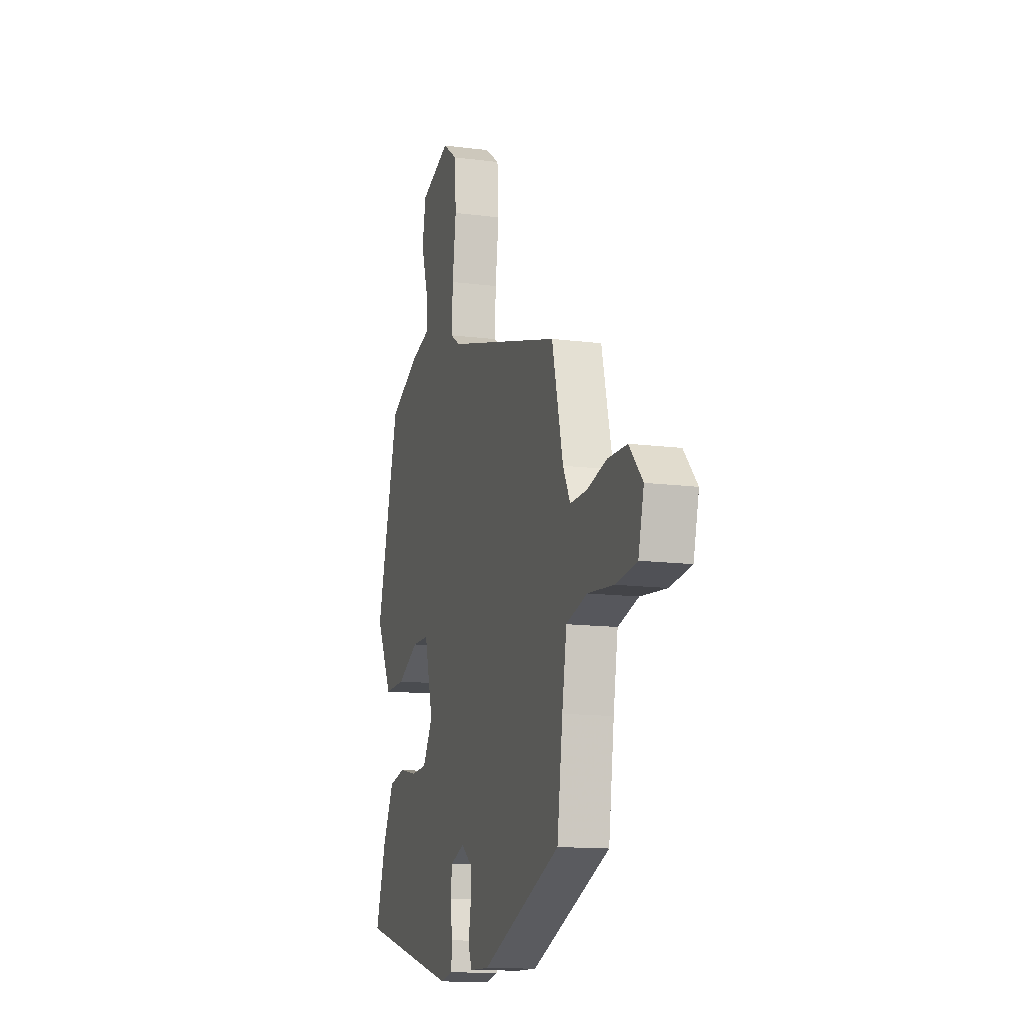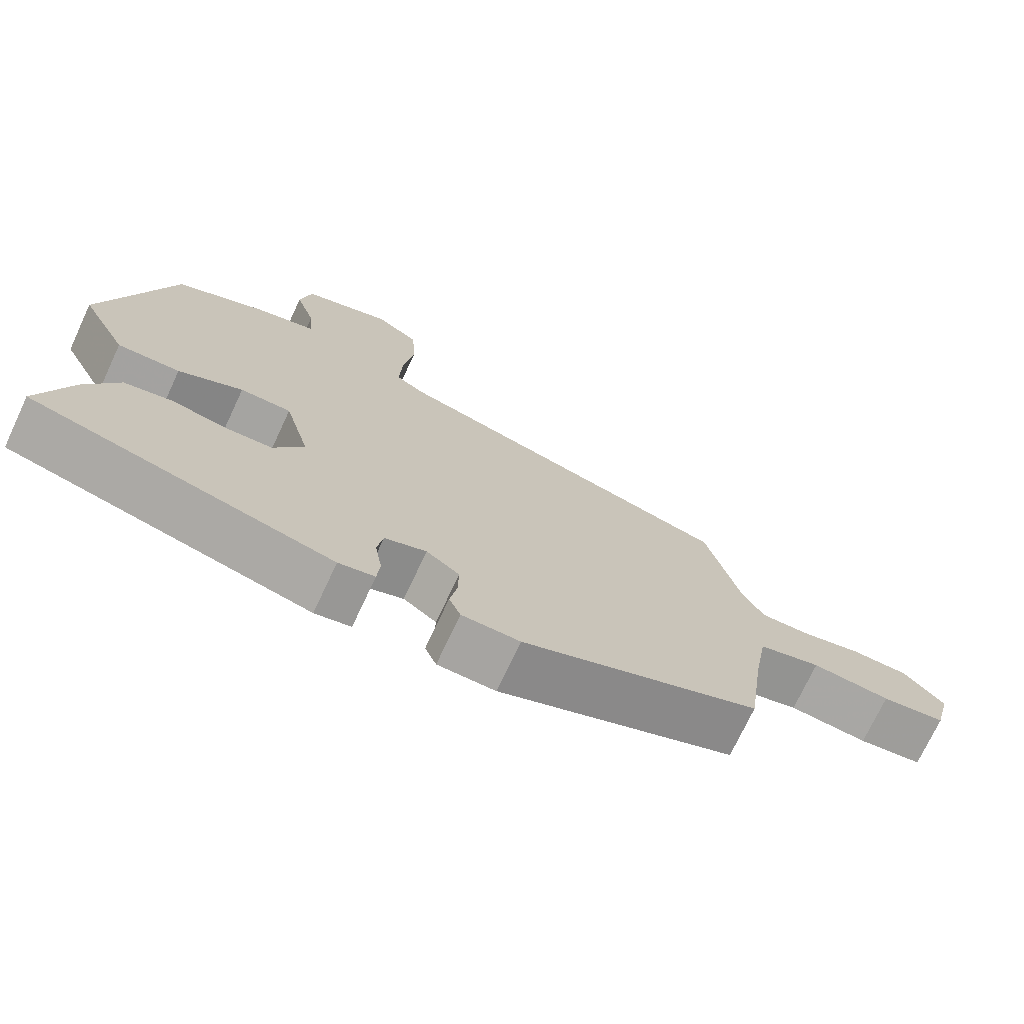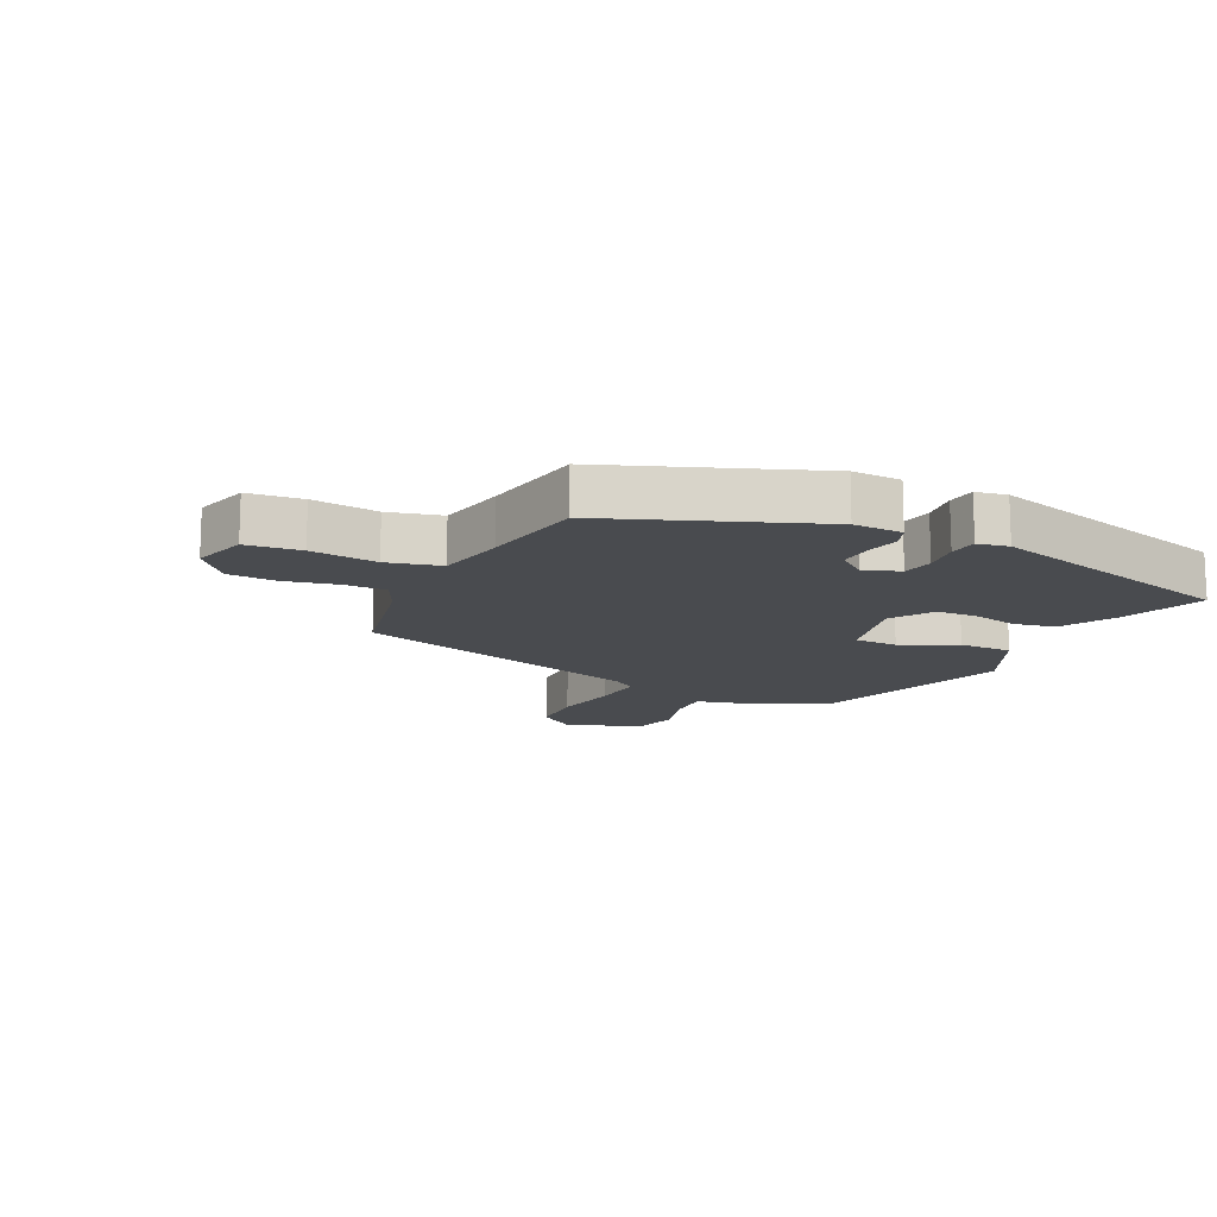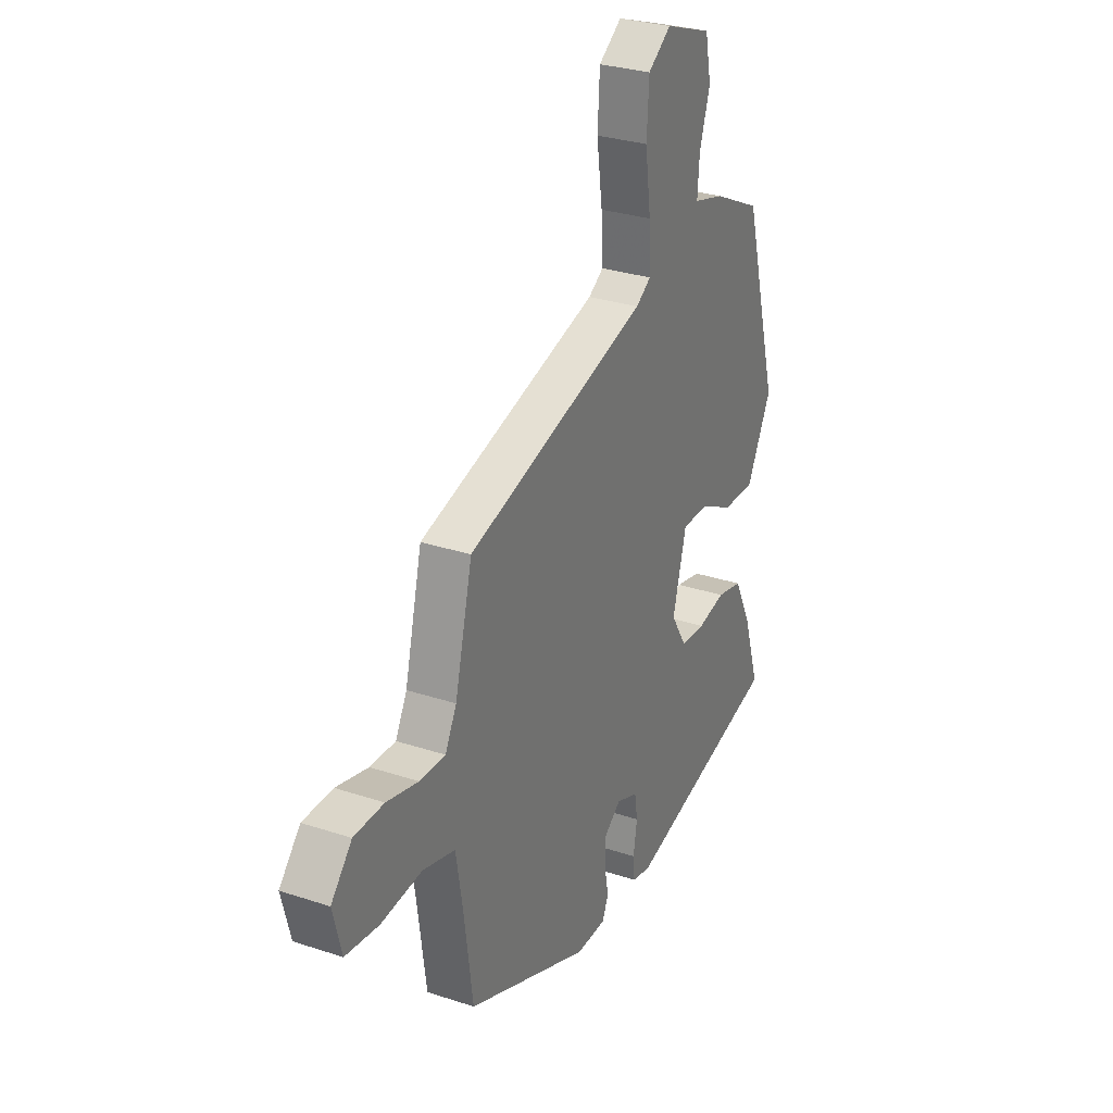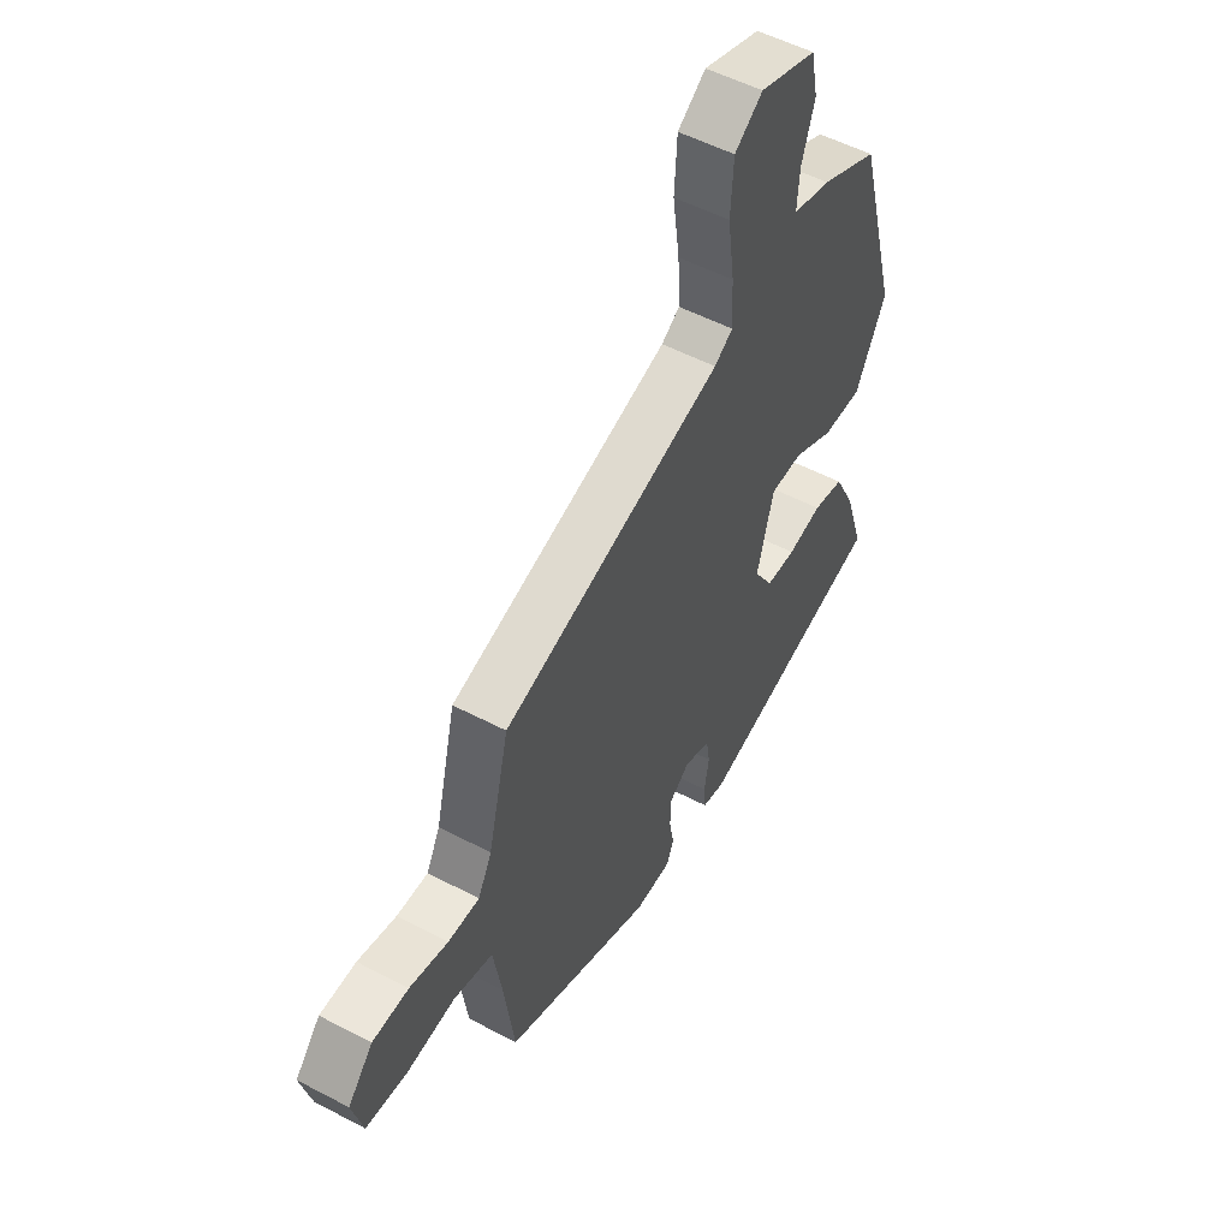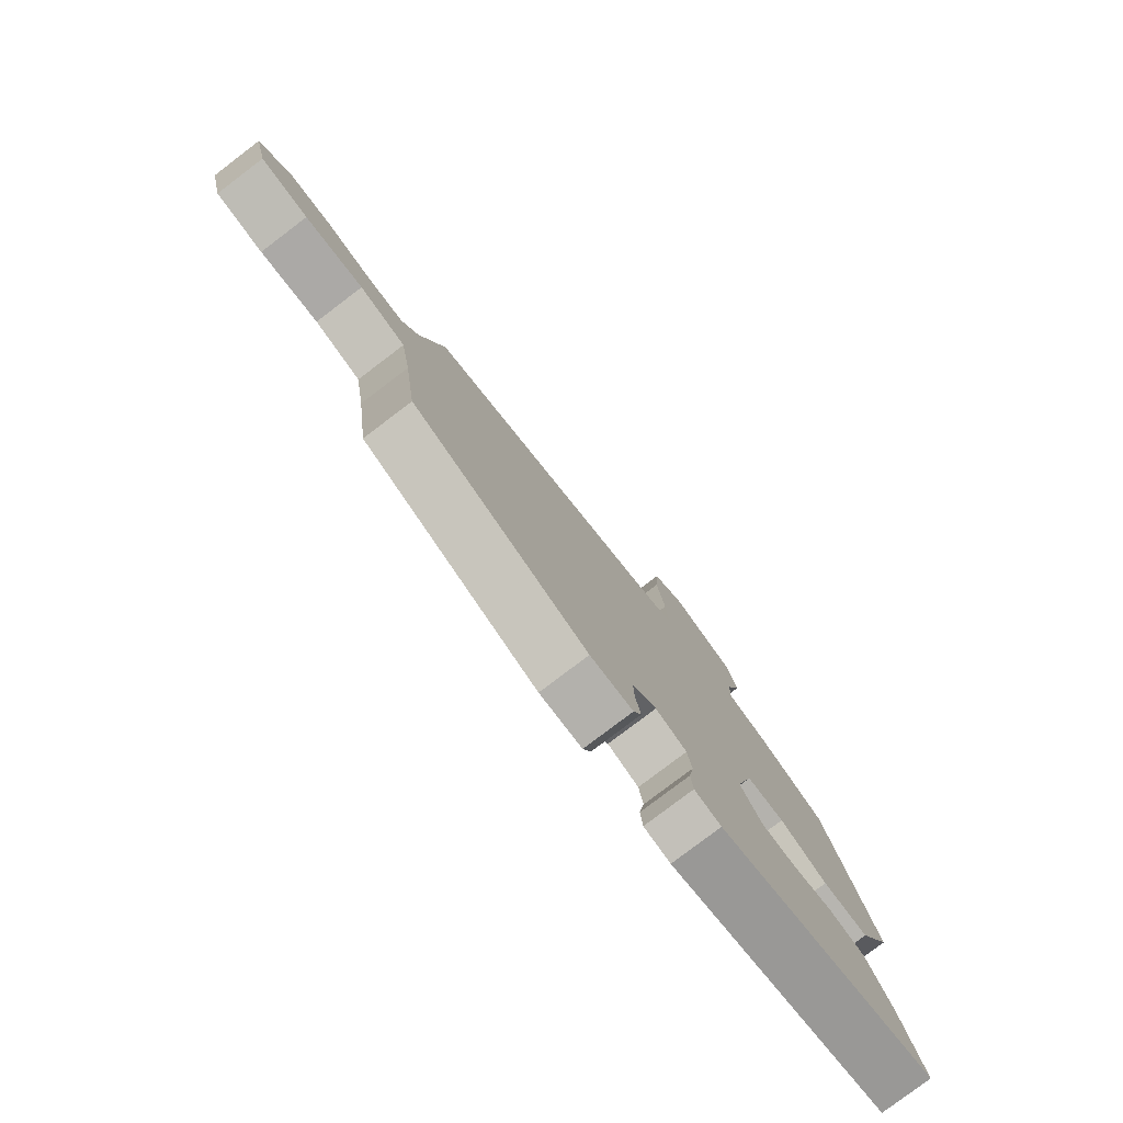
<metadata>
{"format":"obj","ext":"obj","renderer":"f3d","projection":"perspective","resolution":1024,"background":"white","views":[{"elev":-13.2,"azim":73.5,"up":"+Z"},{"elev":-73.3,"azim":-25.1,"up":"+Z"},{"elev":-14.0,"azim":152.5,"up":"+Y"},{"elev":29.5,"azim":116.0,"up":"+Z"},{"elev":53.1,"azim":119.4,"up":"+Z"},{"elev":-79.5,"azim":127.2,"up":"+Z"}]}
</metadata>
<code>
v -0.439 0.07 0.481
v -0.313 0.07 0.542
v -0.23 0.07 0.565
v -0.235 0.07 0.634
v -0.263 0.07 0.721
v -0.247 0.07 0.801
v -0.123 0.07 0.845
v -0.062 0.07 0.802
v -0.056 0.07 0.707
v -0.071 0.07 0.598
v -0.075 0.07 0.512
v -0.035 0.07 0.486
v 0.446 0.07 0.352
v 0.492 0.07 0.164
v 0.522 0.07 0.106
v 0.59 0.07 0.108
v 0.674 0.07 0.129
v 0.753 0.07 0.128
v 0.808 0.07 0.066
v 0.785 0.07 -0.024
v 0.697 0.07 -0.036
v 0.589 0.07 -0.026
v 0.503 0.07 -0.05
v 0.484 0.07 -0.164
v 0.461 0.07 -0.333
v 0.133 0.07 -0.47
v 0.053 0.07 -0.469
v 0.037 0.07 -0.431
v 0.047 0.07 -0.376
v 0.048 0.07 -0.321
v 0.002 0.07 -0.287
v -0.056 0.07 -0.309
v -0.064 0.07 -0.36
v -0.054 0.07 -0.421
v -0.058 0.07 -0.467
v -0.108 0.07 -0.478
v -0.525 0.07 -0.374
v -0.481 0.07 -0.238
v -0.435 0.07 -0.147
v -0.367 0.07 -0.132
v -0.292 0.07 -0.147
v -0.226 0.07 -0.143
v -0.184 0.07 -0.074
v -0.22 0.07 0.06
v -0.291 0.07 0.06
v -0.38 0.07 0.014
v -0.467 0.07 0.011
v -0.533 0.07 0.14
v -0.439 0 0.481
v -0.313 0 0.542
v -0.23 0 0.565
v -0.235 0 0.634
v -0.263 0 0.721
v -0.247 0 0.801
v -0.123 0 0.845
v -0.062 0 0.802
v -0.056 0 0.707
v -0.071 0 0.598
v -0.075 0 0.512
v -0.035 0 0.486
v 0.446 0 0.352
v 0.492 0 0.164
v 0.522 0 0.106
v 0.59 0 0.108
v 0.674 0 0.129
v 0.753 0 0.128
v 0.808 0 0.066
v 0.785 0 -0.024
v 0.697 0 -0.036
v 0.589 0 -0.026
v 0.503 0 -0.05
v 0.484 0 -0.164
v 0.461 0 -0.333
v 0.133 0 -0.47
v 0.053 0 -0.469
v 0.037 0 -0.431
v 0.047 0 -0.376
v 0.048 0 -0.321
v 0.002 0 -0.287
v -0.056 0 -0.309
v -0.064 0 -0.36
v -0.054 0 -0.421
v -0.058 0 -0.467
v -0.108 0 -0.478
v -0.525 0 -0.374
v -0.481 0 -0.238
v -0.435 0 -0.147
v -0.367 0 -0.132
v -0.292 0 -0.147
v -0.226 0 -0.143
v -0.184 0 -0.074
v -0.22 0 0.06
v -0.291 0 0.06
v -0.38 0 0.014
v -0.467 0 0.011
v -0.533 0 0.14
f 1 2 3
f 48 1 3
f 47 48 3
f 46 47 3
f 45 46 3
f 44 45 3
f 43 44 3
f 39 40 41
f 38 39 41
f 37 38 41
f 36 37 41
f 35 36 41
f 34 35 41
f 33 34 41
f 32 33 41 42
f 31 32 42 43
f 27 28 29
f 26 27 29
f 25 26 29
f 24 25 29
f 23 24 29 30
f 20 21 22
f 19 20 22
f 18 19 22
f 17 18 22
f 16 17 22
f 15 16 22 23
f 31 43 3
f 30 31 3
f 23 30 3
f 15 23 3
f 14 15 3
f 8 9 10
f 7 8 10
f 6 7 10
f 5 6 10
f 4 5 10
f 4 10 11
f 3 4 11
f 12 13 14
f 12 14 3
f 3 11 12
f 51 50 49
f 51 49 96
f 51 96 95
f 51 95 94
f 51 94 93
f 51 93 92
f 51 92 91
f 89 88 87
f 89 87 86
f 89 86 85
f 89 85 84
f 89 84 83
f 89 83 82
f 89 82 81
f 90 89 81 80
f 91 90 80 79
f 77 76 75
f 77 75 74
f 77 74 73
f 77 73 72
f 78 77 72 71
f 70 69 68
f 70 68 67
f 70 67 66
f 70 66 65
f 70 65 64
f 71 70 64 63
f 51 91 79
f 51 79 78
f 51 78 71
f 51 71 63
f 51 63 62
f 58 57 56
f 58 56 55
f 58 55 54
f 58 54 53
f 58 53 52
f 59 58 52
f 59 52 51
f 62 61 60
f 51 62 60
f 60 59 51
f 1 49 50 2
f 2 50 51 3
f 3 51 52 4
f 4 52 53 5
f 5 53 54 6
f 6 54 55 7
f 7 55 56 8
f 8 56 57 9
f 9 57 58 10
f 10 58 59 11
f 11 59 60 12
f 12 60 61 13
f 13 61 62 14
f 14 62 63 15
f 15 63 64 16
f 16 64 65 17
f 17 65 66 18
f 18 66 67 19
f 19 67 68 20
f 20 68 69 21
f 21 69 70 22
f 22 70 71 23
f 23 71 72 24
f 24 72 73 25
f 25 73 74 26
f 26 74 75 27
f 27 75 76 28
f 28 76 77 29
f 29 77 78 30
f 30 78 79 31
f 31 79 80 32
f 32 80 81 33
f 33 81 82 34
f 34 82 83 35
f 35 83 84 36
f 36 84 85 37
f 37 85 86 38
f 38 86 87 39
f 39 87 88 40
f 40 88 89 41
f 41 89 90 42
f 42 90 91 43
f 43 91 92 44
f 44 92 93 45
f 45 93 94 46
f 46 94 95 47
f 47 95 96 48
f 48 96 49 1

</code>
